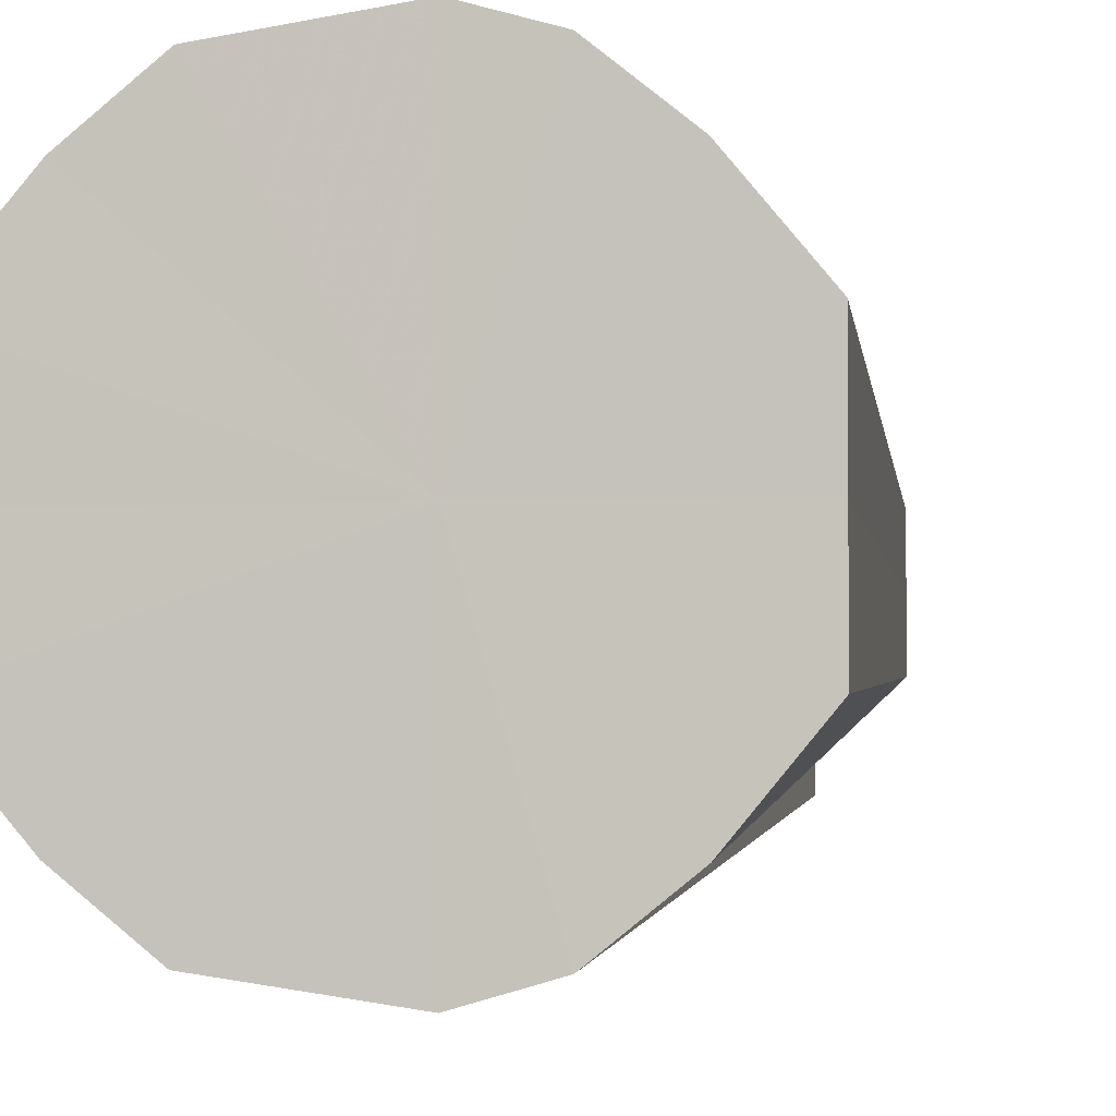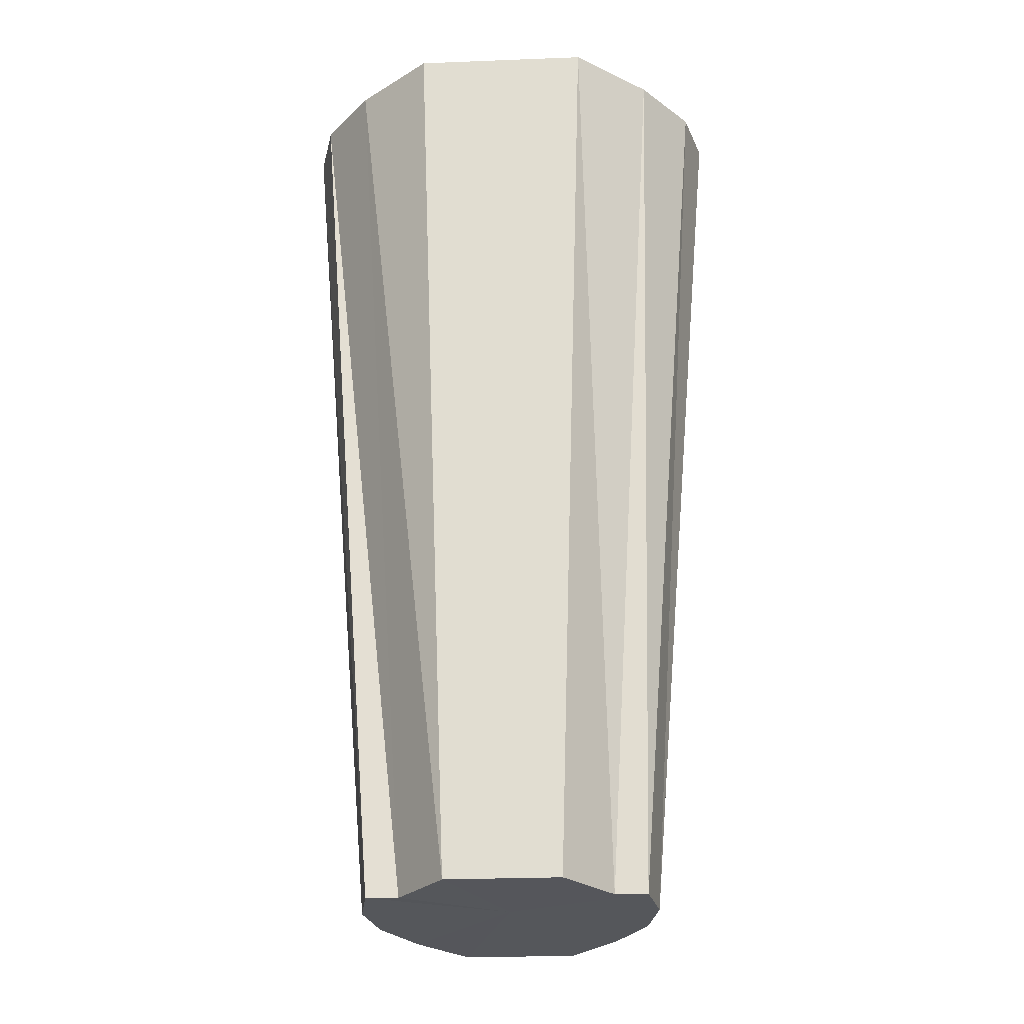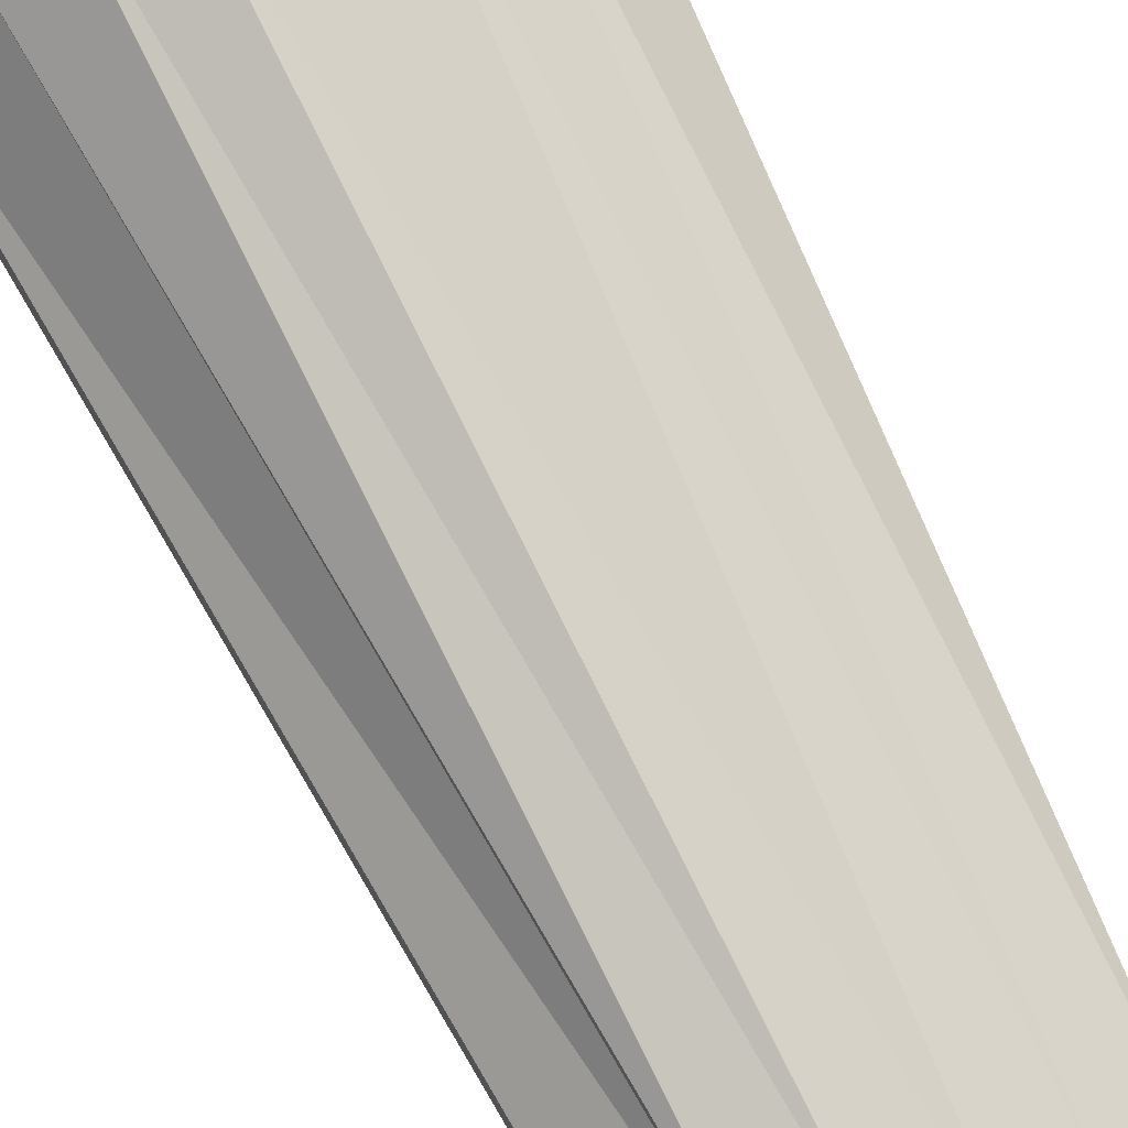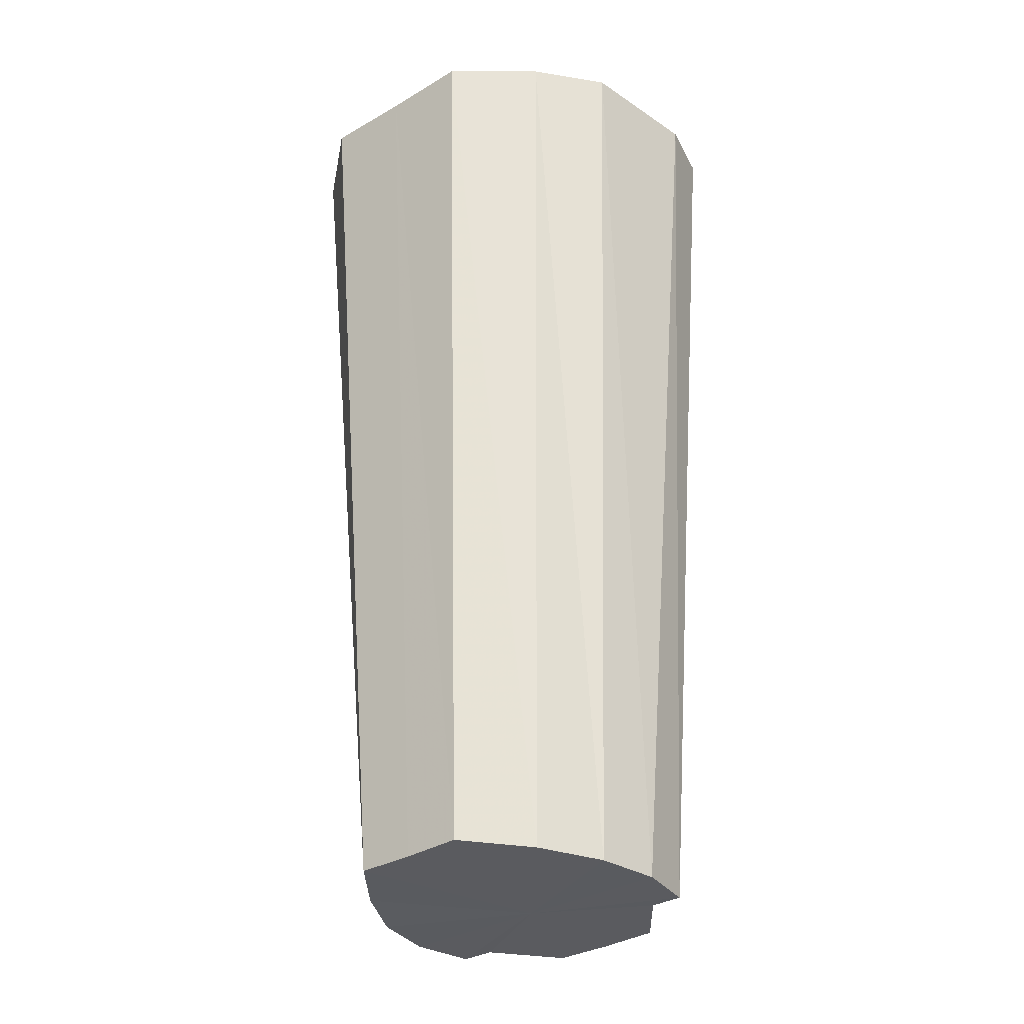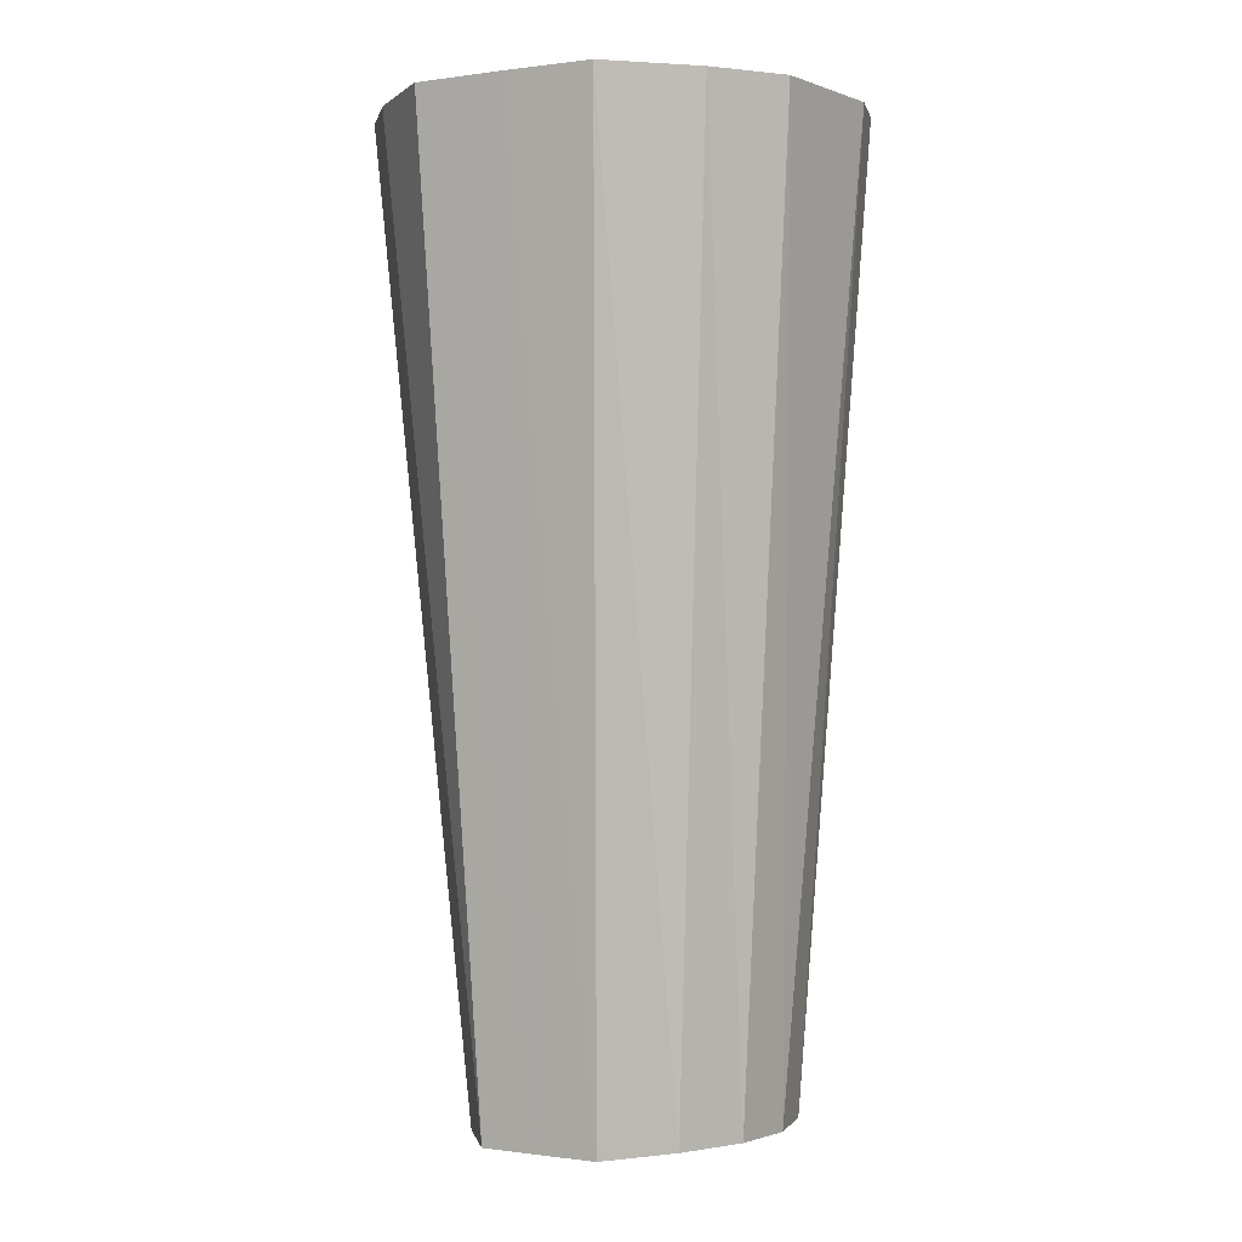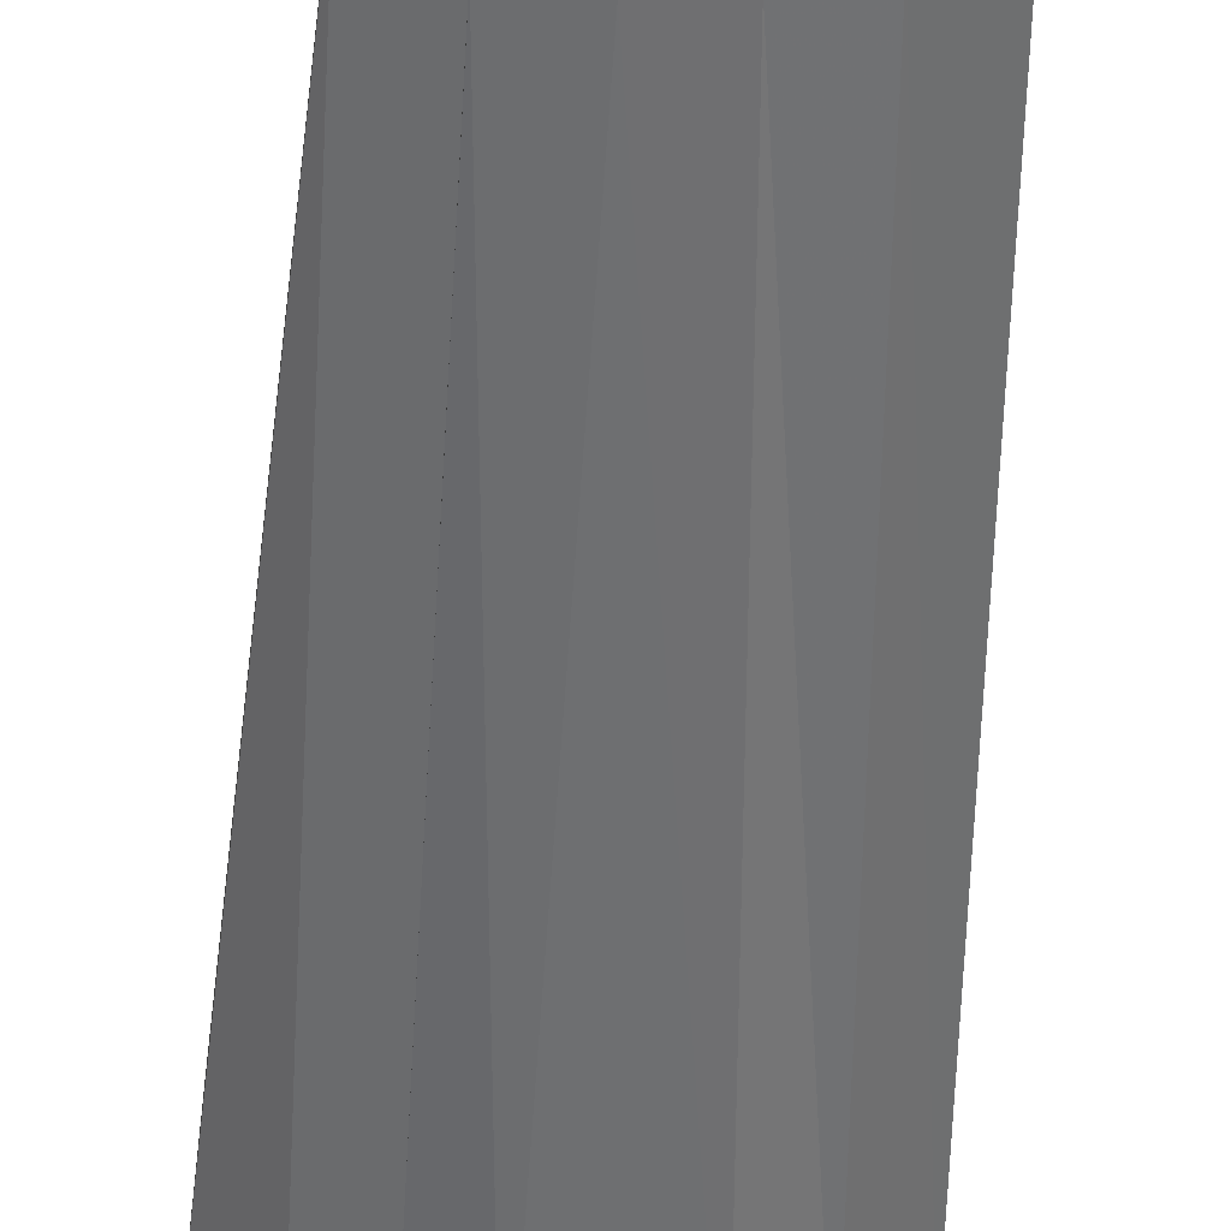
<metadata>
{"format":"obj","ext":"obj","renderer":"f3d","projection":"perspective","resolution":1024,"background":"white","views":[{"elev":-3.2,"azim":-169.5,"up":"+Z"},{"elev":-26.5,"azim":-86.6,"up":"+Y"},{"elev":78.0,"azim":-26.8,"up":"+Z"},{"elev":-33.0,"azim":129.2,"up":"+Y"},{"elev":-0.3,"azim":117.6,"up":"+Y"},{"elev":-49.7,"azim":-3.9,"up":"+Z"}]}
</metadata>
<code>
o 27384
v 2223 1883 22.04
v 2223 1883 22.05
v 2223 1883 22.04
v 2223 1883 22.06
v 2223 1883 22.06
v 2223 1883 22.03
v 2223 1883 22.03
v 2223 1883 22.07
v 2223 1883 22.07
v 2223 1883 22.03
v 2223 1883 22.02
v 2224 1883 22.07
v 2223 1883 22.08
v 2223 1883 22.02
v 2223 1883 22.01
v 2224 1883 22.07
v 2224 1883 22.08
v 2224 1883 22.02
v 2224 1883 22.01
v 2224 1883 22.06
v 2224 1883 22.08
v 2224 1883 22.02
v 2224 1883 22.01
v 2224 1883 22.05
v 2224 1883 22.07
v 2224 1883 22.03
v 2224 1883 22.02
v 2224 1883 22.04
v 2224 1883 22.06
v 2224 1883 22.03
v 2224 1883 22.03
v 2224 1883 22.04
v 2223 1883 22.05
v 2223 1883 22.06
v 2223 1883 22.04
v 2223 1883 22.06
v 2223 1883 22.07
v 2223 1883 22.04
v 2223 1883 22.03
v 2223 1883 22.07
v 2223 1883 22.08
v 2224 1883 22.07
v 2224 1883 22.08
v 2223 1883 22.03
v 2223 1883 22.02
v 2224 1883 22.07
v 2224 1883 22.08
v 2224 1883 22.06
v 2224 1883 22.07
v 2223 1883 22.03
v 2223 1883 22.01
v 2224 1883 22.05
v 2224 1883 22.06
v 2224 1883 22.04
v 2224 1883 22.04
v 2223 1883 22.02
v 2224 1883 22.01
v 2224 1883 22.03
v 2224 1883 22.03
v 2224 1883 22.03
v 2224 1883 22.02
v 2224 1883 22.02
v 2224 1883 22.01
v 2224 1883 22.02
v 2223 1883 22.04
v 2224 1883 22.04
v 2223 1883 22.05
v 2223 1883 22.06
v 2223 1883 22.03
v 2223 1883 22.07
v 2223 1883 22.03
v 2224 1883 22.07
v 2223 1883 22.02
v 2224 1883 22.07
v 2224 1883 22.02
v 2224 1883 22.06
v 2224 1883 22.02
v 2224 1883 22.05
v 2224 1883 22.03
v 2224 1883 22.04
v 2224 1883 22.03
v 2223 1883 22.04
v 2223 1883 22.06
v 2224 1883 22.04
v 2223 1883 22.07
v 2223 1883 22.03
v 2223 1883 22.08
v 2223 1883 22.02
v 2224 1883 22.08
v 2223 1883 22.01
v 2224 1883 22.08
v 2224 1883 22.01
v 2224 1883 22.07
v 2224 1883 22.01
v 2224 1883 22.06
v 2224 1883 22.02
v 2224 1883 22.04
v 2224 1883 22.03
f 1 2 3
f 2 4 5
f 6 1 7
f 4 8 9
f 10 6 11
f 8 12 13
f 14 10 15
f 12 16 17
f 18 14 19
f 16 20 21
f 22 18 23
f 20 24 25
f 26 22 27
f 24 28 29
f 30 26 31
f 28 30 32
f 33 34 35
f 36 37 34
f 38 35 39
f 40 41 37
f 42 43 41
f 44 39 45
f 46 47 43
f 48 49 47
f 50 45 51
f 52 53 49
f 54 55 53
f 56 51 57
f 58 59 55
f 60 61 59
f 62 57 63
f 64 63 61
f 65 66 67
f 67 66 68
f 69 66 65
f 68 66 70
f 71 66 69
f 70 66 72
f 73 66 71
f 72 66 74
f 75 66 73
f 74 66 76
f 77 66 75
f 76 66 78
f 79 66 77
f 78 66 80
f 81 66 79
f 80 66 81
f 82 83 84
f 83 85 84
f 86 82 84
f 85 87 84
f 88 86 84
f 87 89 84
f 90 88 84
f 89 91 84
f 92 90 84
f 91 93 84
f 94 92 84
f 93 95 84
f 96 94 84
f 95 97 84
f 98 96 84
f 97 98 84

</code>
